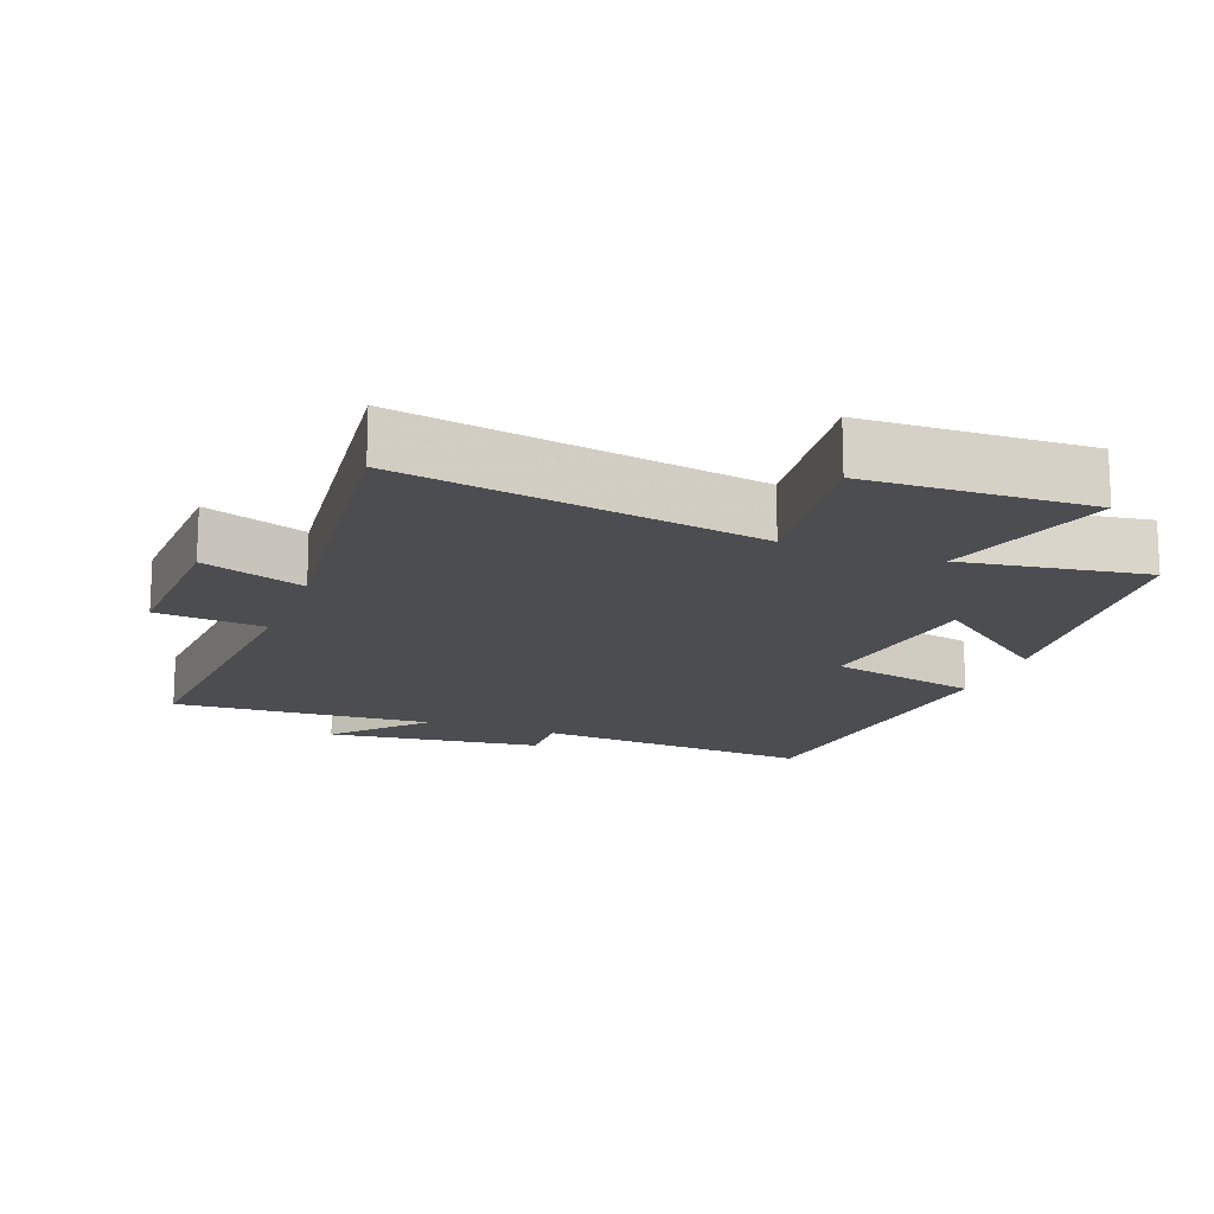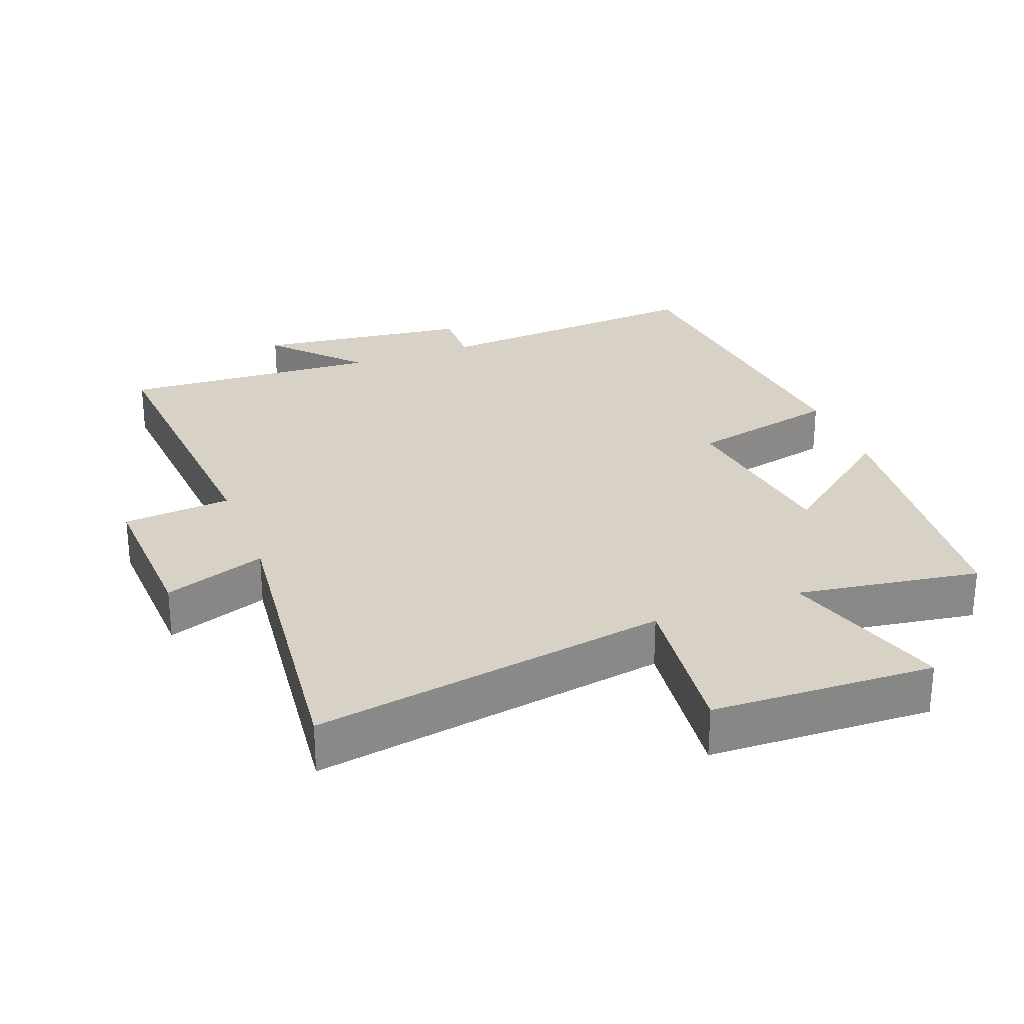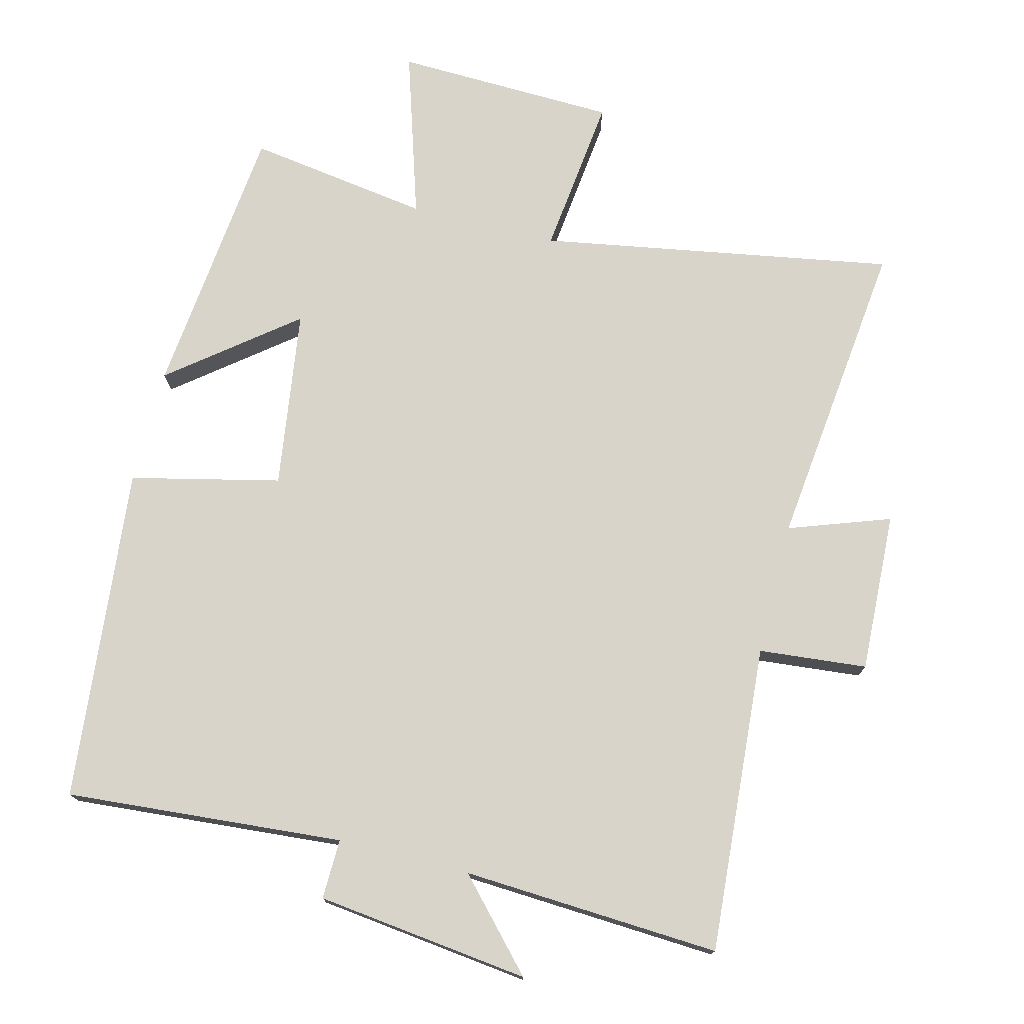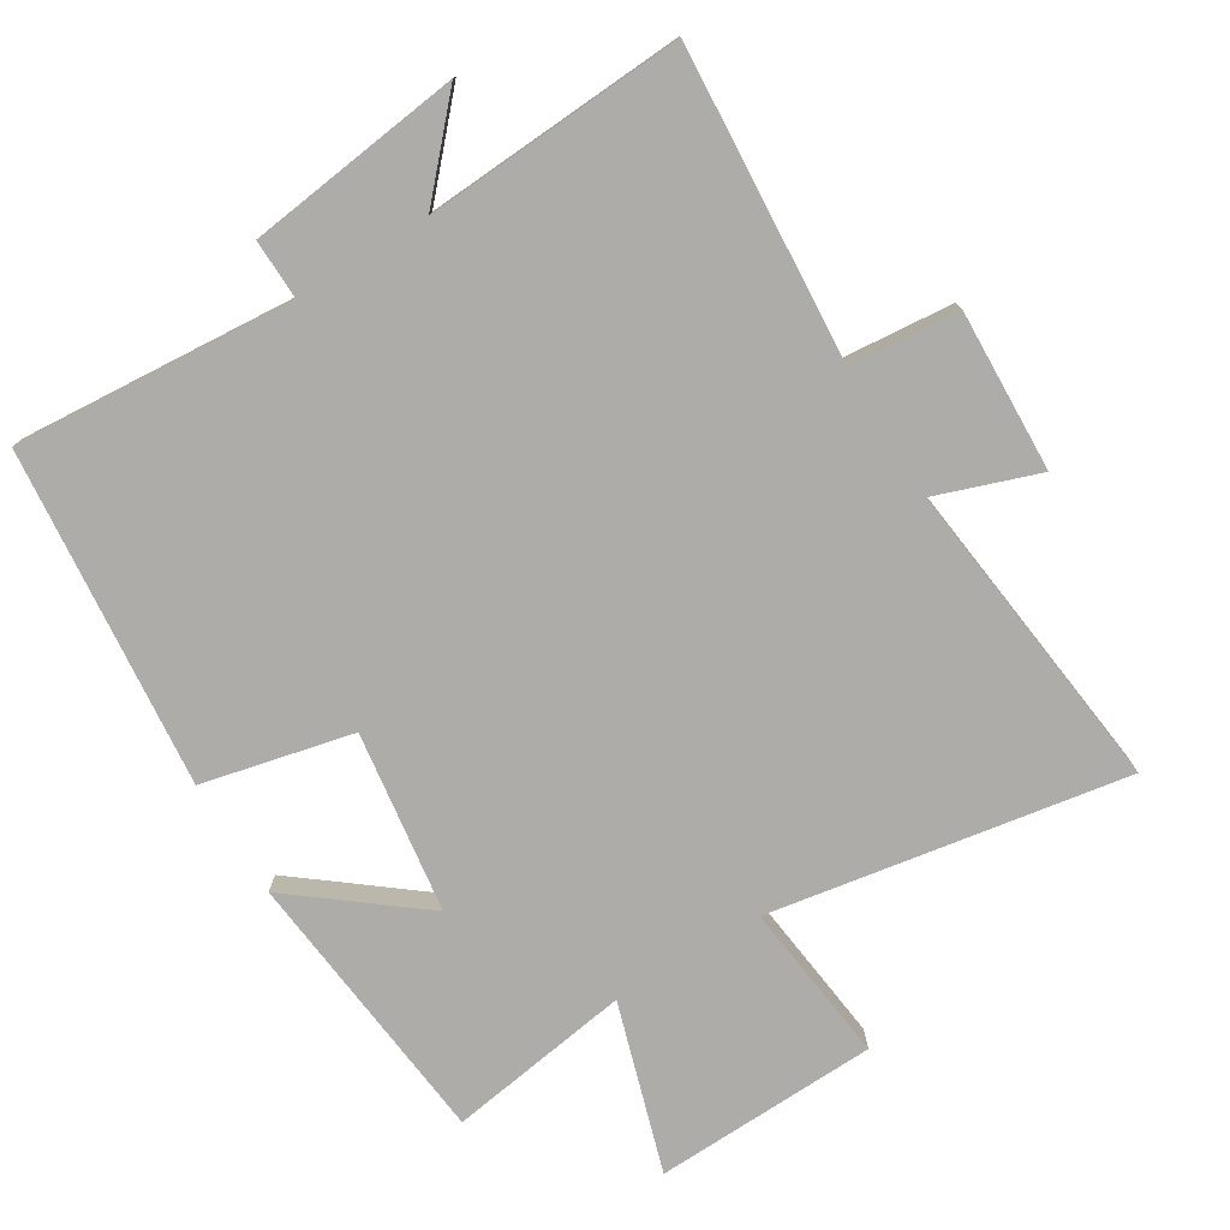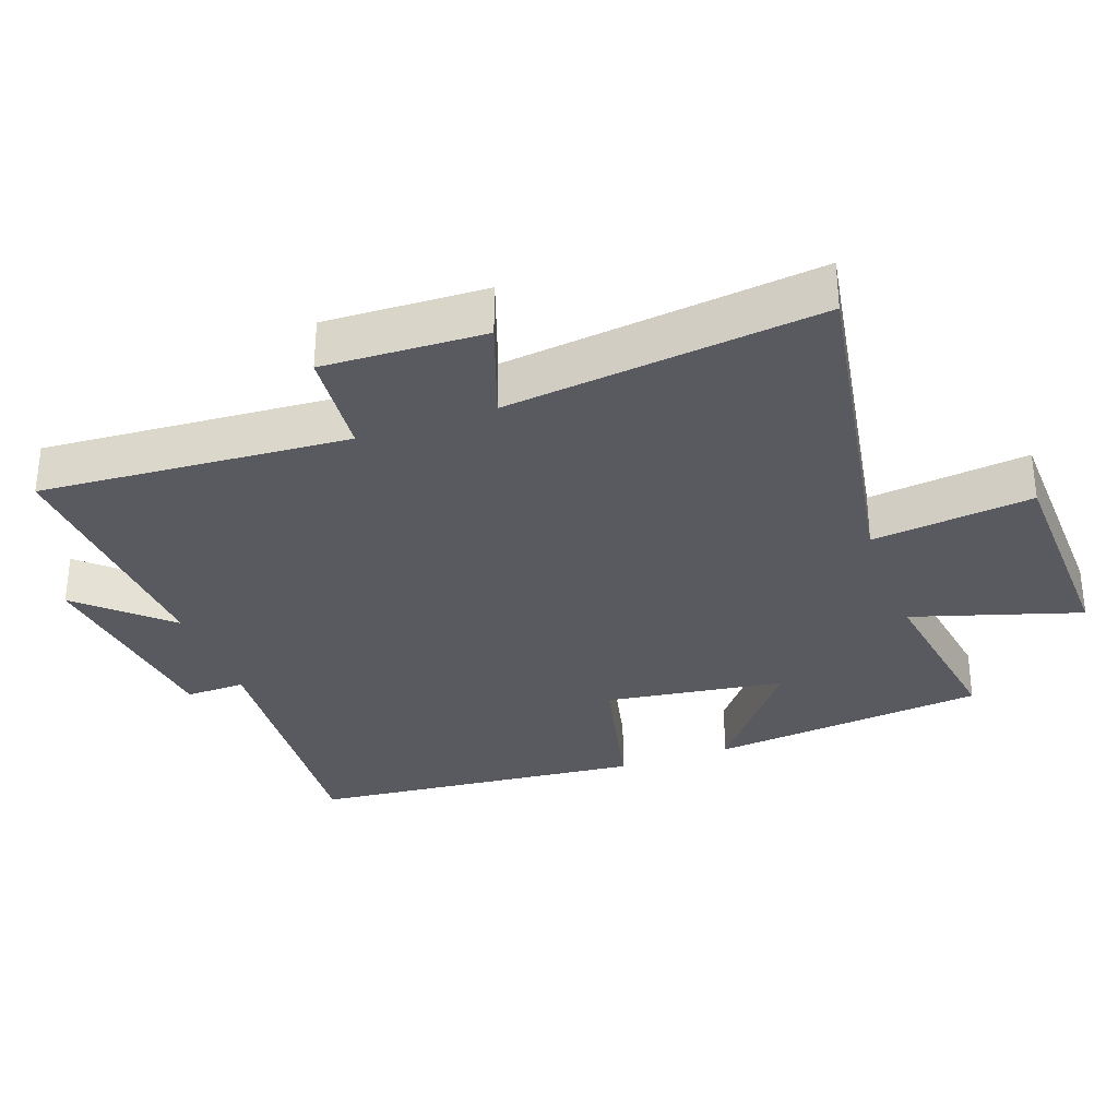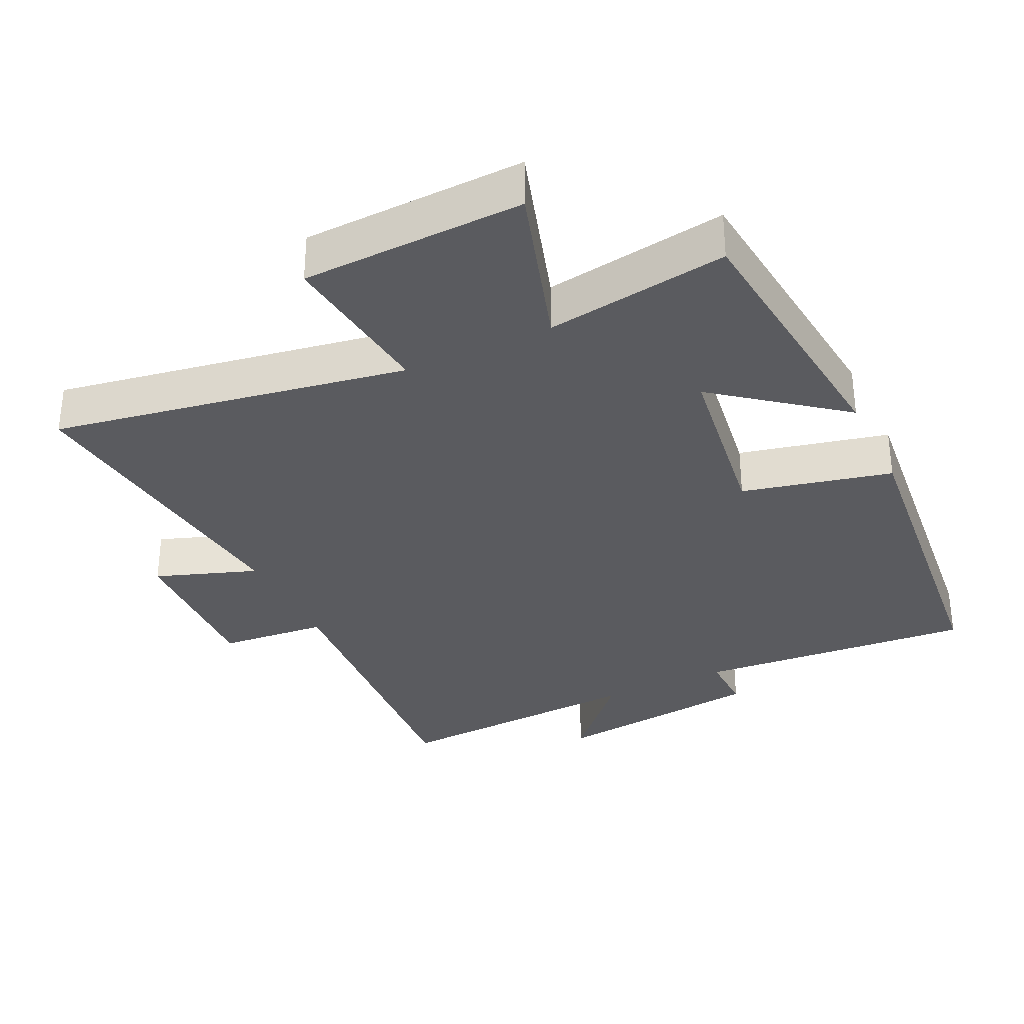
<metadata>
{"format":"obj","ext":"obj","renderer":"f3d","projection":"perspective","resolution":1024,"background":"white","views":[{"elev":-16.1,"azim":159.5,"up":"+Y"},{"elev":27.5,"azim":159.3,"up":"+Y"},{"elev":74.9,"azim":14.2,"up":"+Y"},{"elev":-76.8,"azim":31.7,"up":"+Y"},{"elev":-31.9,"azim":110.0,"up":"+Y"},{"elev":-32.9,"azim":-154.4,"up":"+Y"}]}
</metadata>
<code>
v 0.552 0.07 -0.59
v 0.032 0.07 -0.5
v 0.059 0.07 -0.736
v -0.267 0.07 -0.746
v -0.19 0.07 -0.5
v -0.458 0.07 -0.54
v -0.5 0.07 -0.132
v -0.319 0.07 -0.275
v -0.281 0.07 -0.011
v -0.5 0.07 0.04
v -0.45 0.07 0.533
v -0.042 0.07 0.5
v -0.044 0.07 0.588
v 0.27 0.07 0.626
v 0.154 0.07 0.5
v 0.533 0.07 0.521
v 0.5 0.07 0.068
v 0.659 0.07 0.053
v 0.649 0.07 -0.183
v 0.5 0.07 -0.13
v 0.552 0 -0.59
v 0.032 0 -0.5
v 0.059 0 -0.736
v -0.267 0 -0.746
v -0.19 0 -0.5
v -0.458 0 -0.54
v -0.5 0 -0.132
v -0.319 0 -0.275
v -0.281 0 -0.011
v -0.5 0 0.04
v -0.45 0 0.533
v -0.042 0 0.5
v -0.044 0 0.588
v 0.27 0 0.626
v 0.154 0 0.5
v 0.533 0 0.521
v 0.5 0 0.068
v 0.659 0 0.053
v 0.649 0 -0.183
v 0.5 0 -0.13
f 17 18 19 20
f 15 16 17
f 15 17 20
f 12 13 14 15
f 12 15 20 1
f 9 10 11 12
f 8 9 12 1
f 5 6 7 8
f 2 3 4 5
f 2 5 8
f 1 2 8
f 40 39 38 37
f 37 36 35
f 40 37 35
f 35 34 33 32
f 21 40 35 32
f 32 31 30 29
f 21 32 29 28
f 28 27 26 25
f 25 24 23 22
f 28 25 22
f 28 22 21
f 1 21 22 2
f 2 22 23 3
f 3 23 24 4
f 4 24 25 5
f 5 25 26 6
f 6 26 27 7
f 7 27 28 8
f 8 28 29 9
f 9 29 30 10
f 10 30 31 11
f 11 31 32 12
f 12 32 33 13
f 13 33 34 14
f 14 34 35 15
f 15 35 36 16
f 16 36 37 17
f 17 37 38 18
f 18 38 39 19
f 19 39 40 20
f 20 40 21 1

</code>
